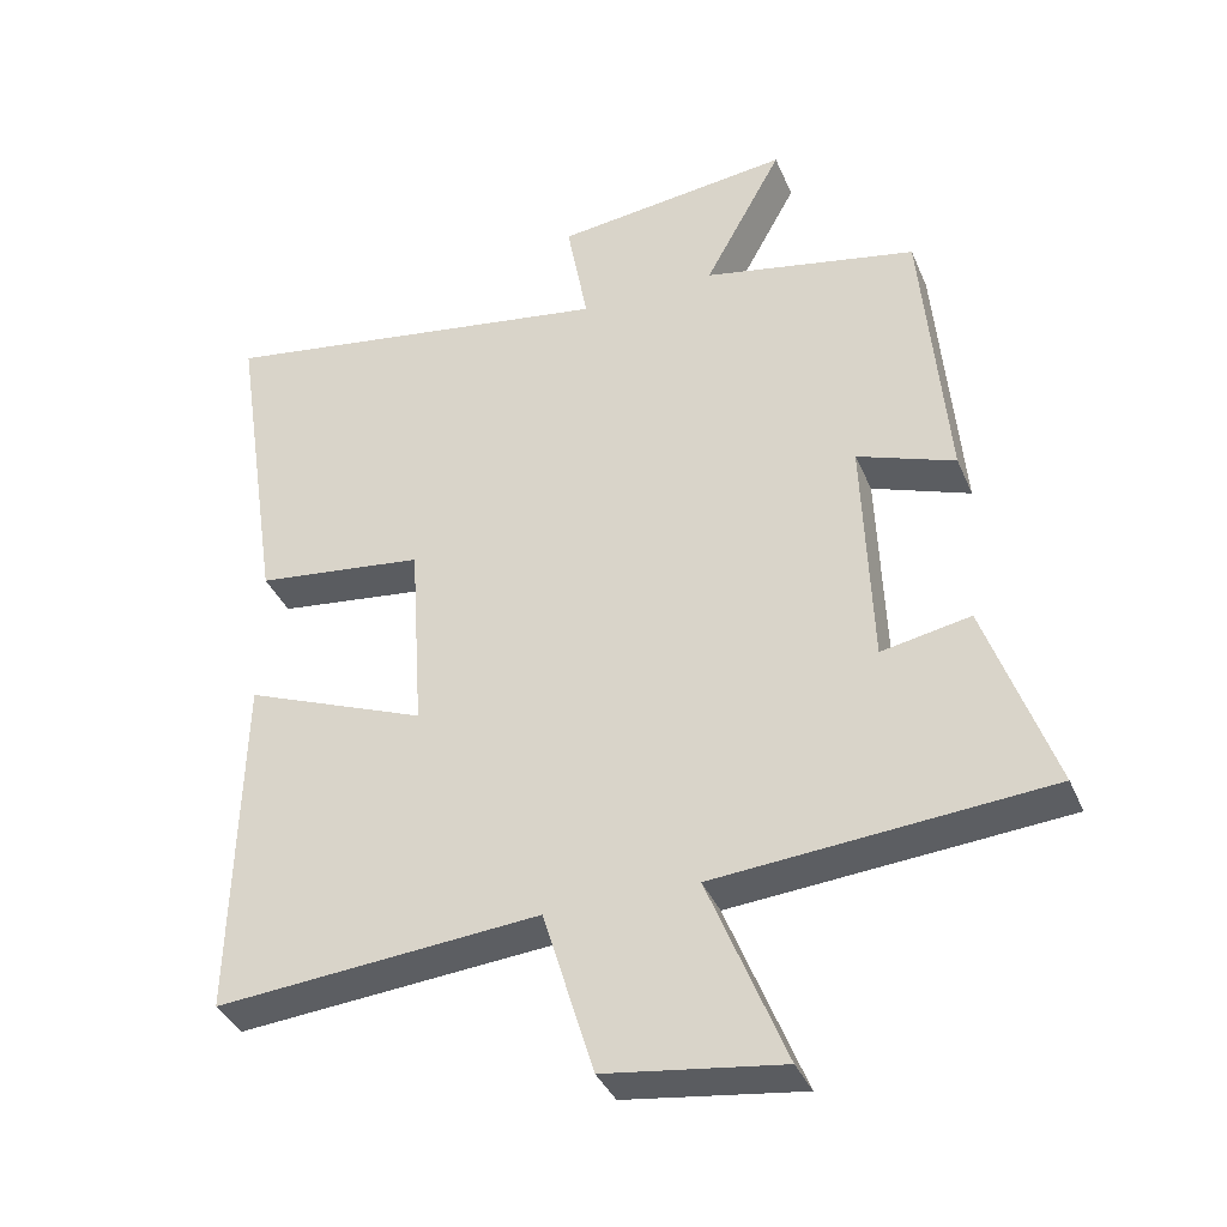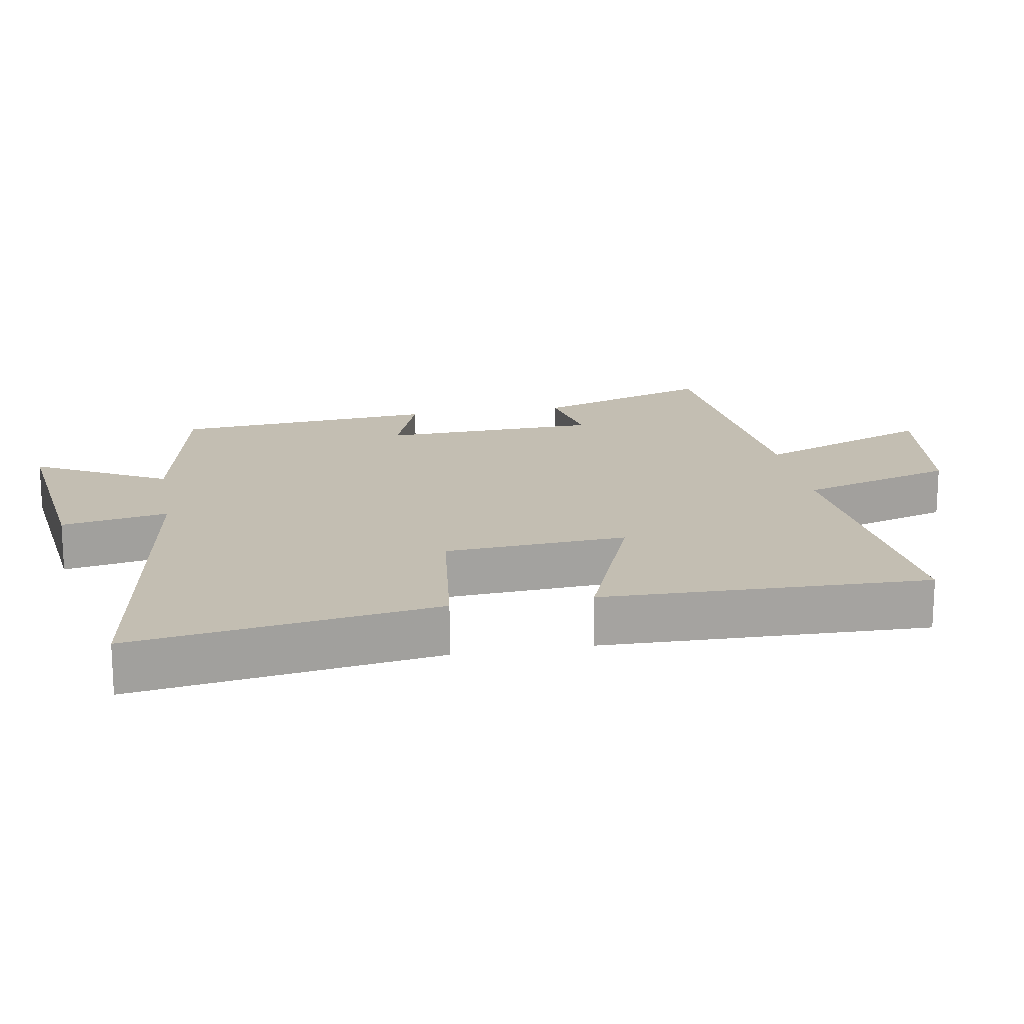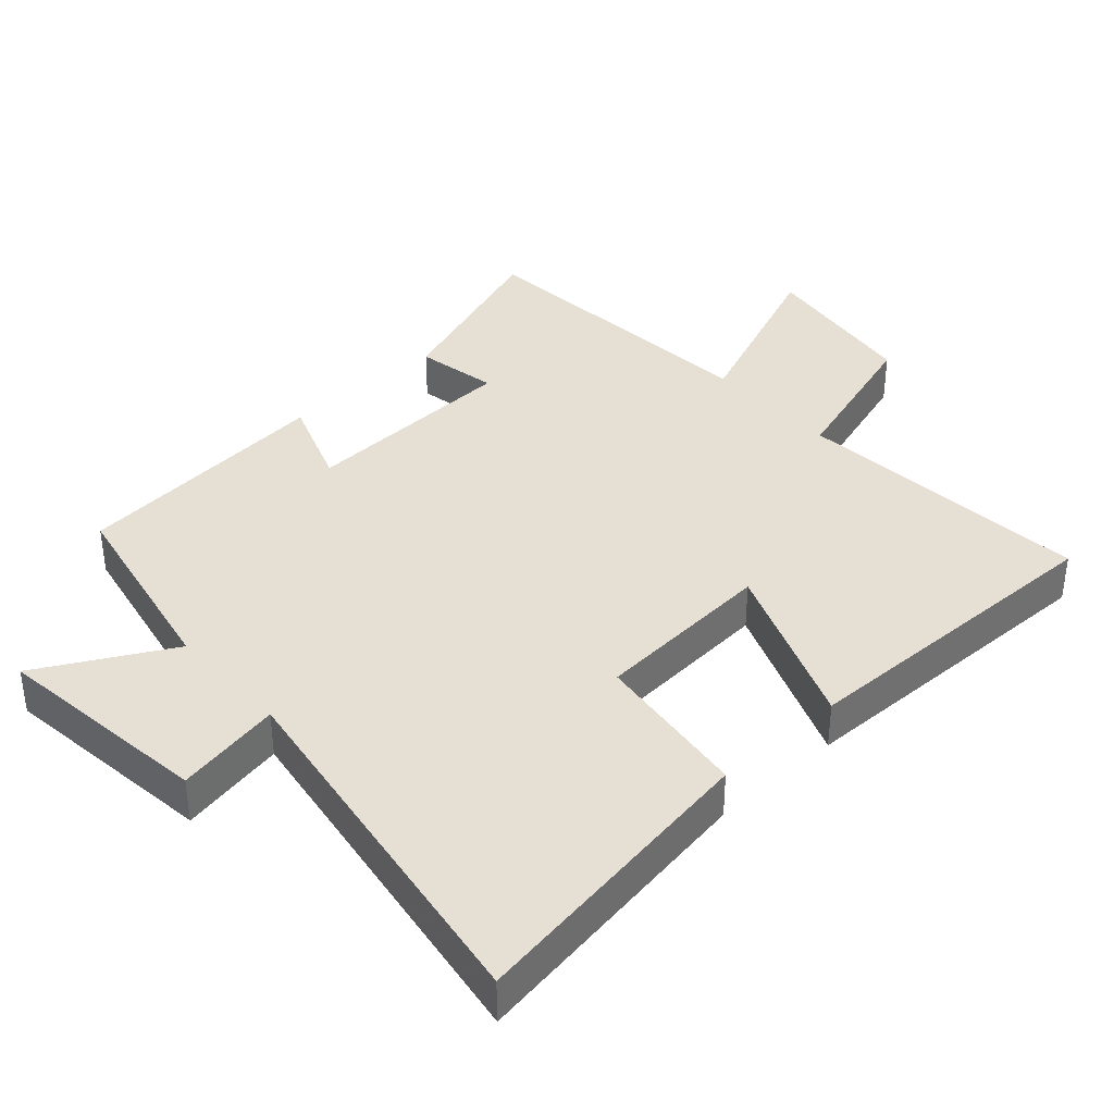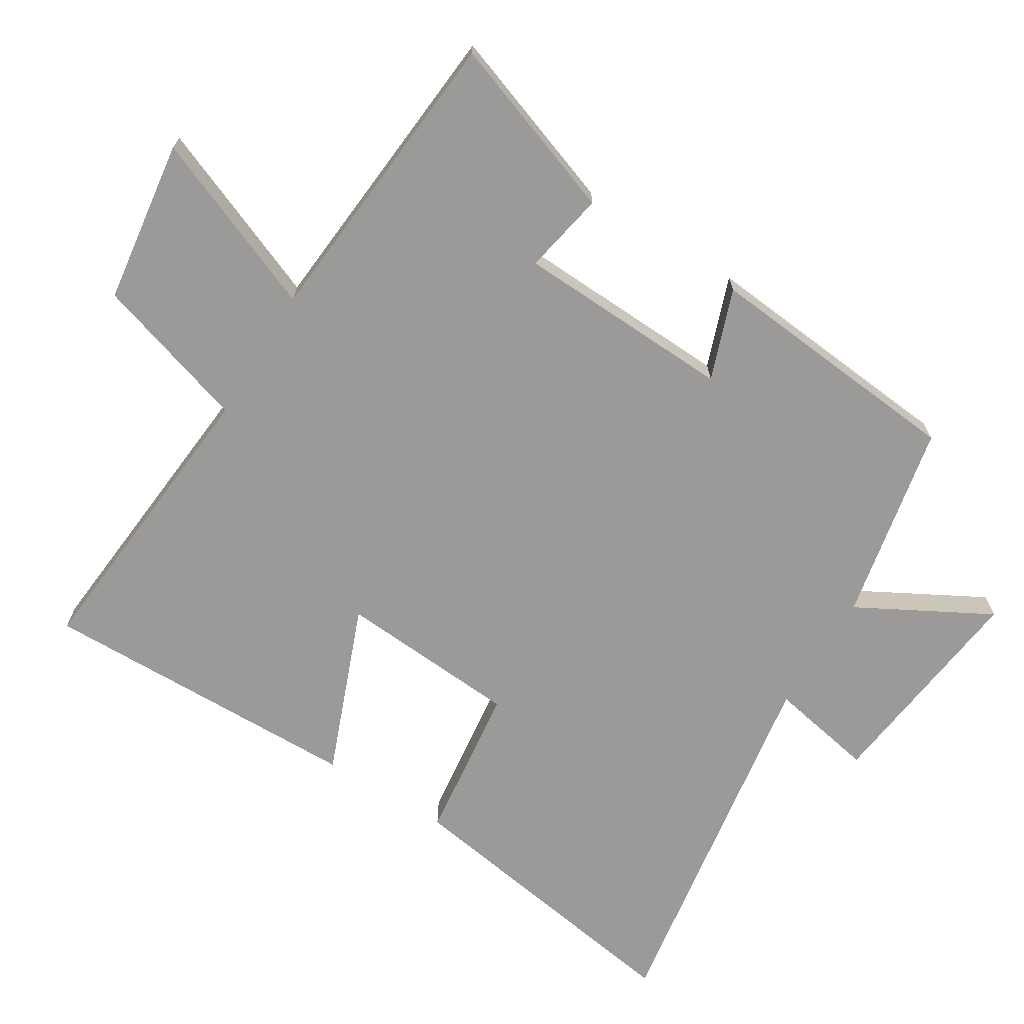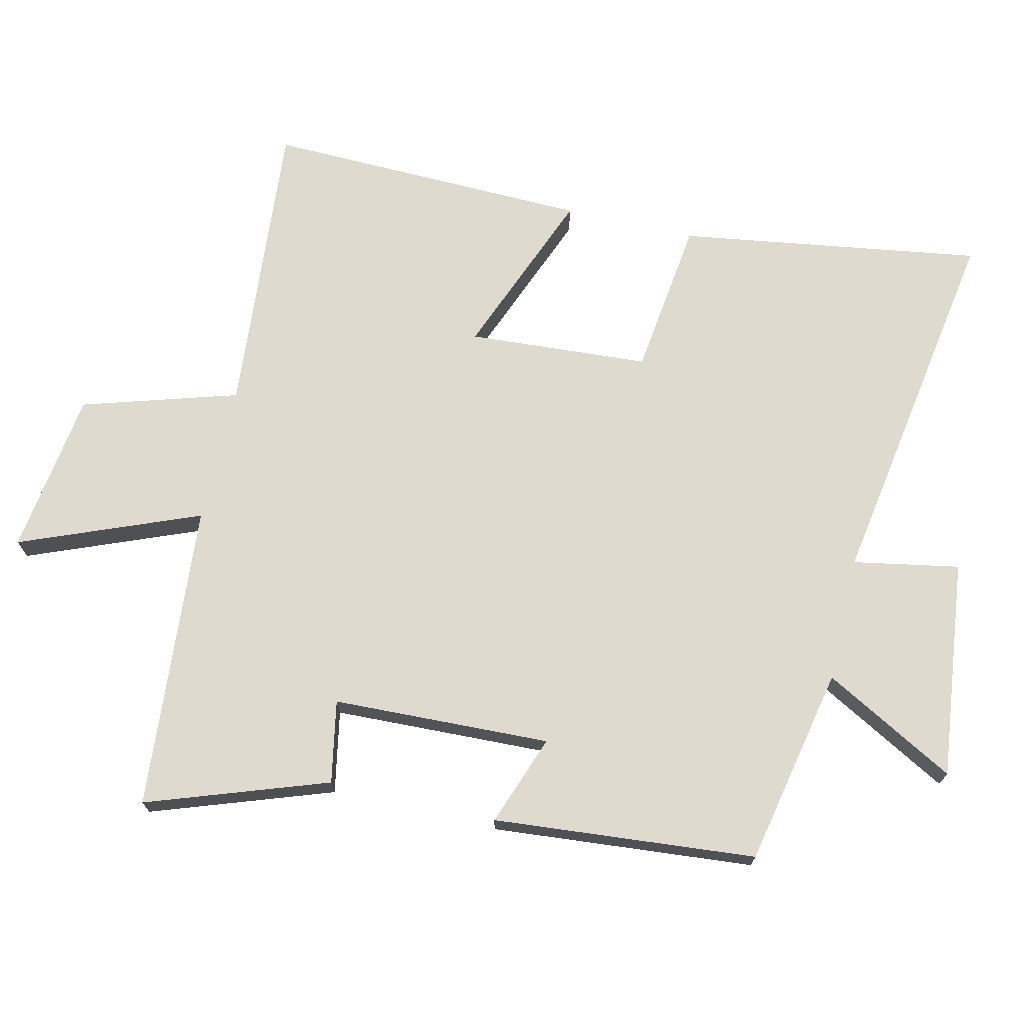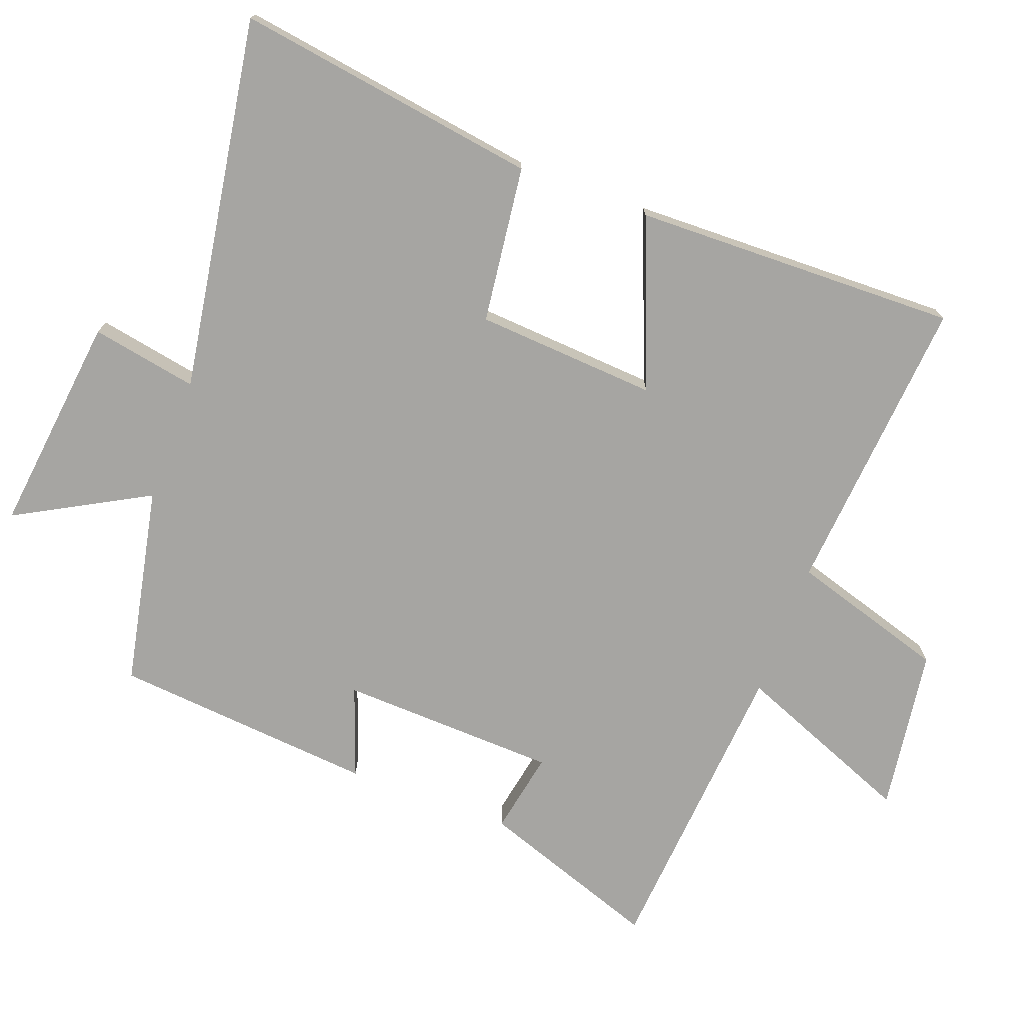
<metadata>
{"format":"obj","ext":"obj","renderer":"f3d","projection":"perspective","resolution":1024,"background":"white","views":[{"elev":-37.4,"azim":-158.7,"up":"+Z"},{"elev":17.3,"azim":80.0,"up":"+Y"},{"elev":37.9,"azim":47.7,"up":"+Y"},{"elev":-69.5,"azim":-121.9,"up":"+Y"},{"elev":71.3,"azim":-76.9,"up":"+Y"},{"elev":-73.8,"azim":69.6,"up":"+Y"}]}
</metadata>
<code>
v 0.511 0.07 -0.537
v 0.067 0.07 -0.5
v -0.003 0.07 -0.73
v -0.245 0.07 -0.764
v -0.139 0.07 -0.5
v -0.593 0.07 -0.464
v -0.5 0.07 -0.198
v -0.378 0.07 -0.221
v -0.366 0.07 0.101
v -0.5 0.07 0.052
v -0.466 0.07 0.44
v -0.172 0.07 0.5
v -0.279 0.07 0.695
v 0.045 0.07 0.657
v 0.016 0.07 0.5
v 0.568 0.07 0.589
v 0.5 0.07 0.141
v 0.268 0.07 0.112
v 0.25 0.07 -0.156
v 0.5 0.07 -0.057
v 0.511 0 -0.537
v 0.067 0 -0.5
v -0.003 0 -0.73
v -0.245 0 -0.764
v -0.139 0 -0.5
v -0.593 0 -0.464
v -0.5 0 -0.198
v -0.378 0 -0.221
v -0.366 0 0.101
v -0.5 0 0.052
v -0.466 0 0.44
v -0.172 0 0.5
v -0.279 0 0.695
v 0.045 0 0.657
v 0.016 0 0.5
v 0.568 0 0.589
v 0.5 0 0.141
v 0.268 0 0.112
v 0.25 0 -0.156
v 0.5 0 -0.057
f 19 20 1 2
f 18 19 2
f 15 16 17 18
f 15 18 2
f 12 13 14 15
f 9 10 11 12
f 8 9 12 15
f 5 6 7 8
f 5 8 15 2
f 2 3 4 5
f 22 21 40 39
f 22 39 38
f 38 37 36 35
f 22 38 35
f 35 34 33 32
f 32 31 30 29
f 35 32 29 28
f 28 27 26 25
f 22 35 28 25
f 25 24 23 22
f 1 21 22 2
f 2 22 23 3
f 3 23 24 4
f 4 24 25 5
f 5 25 26 6
f 6 26 27 7
f 7 27 28 8
f 8 28 29 9
f 9 29 30 10
f 10 30 31 11
f 11 31 32 12
f 12 32 33 13
f 13 33 34 14
f 14 34 35 15
f 15 35 36 16
f 16 36 37 17
f 17 37 38 18
f 18 38 39 19
f 19 39 40 20
f 20 40 21 1

</code>
